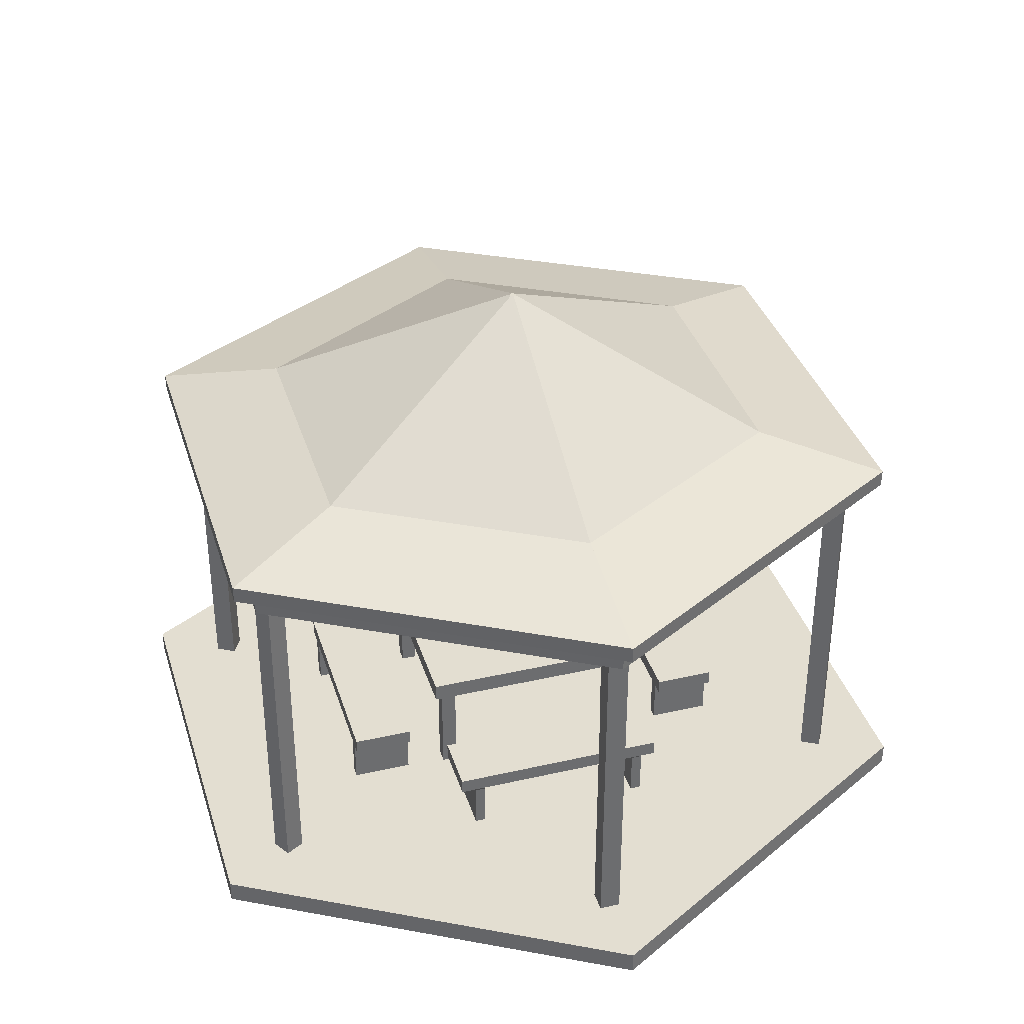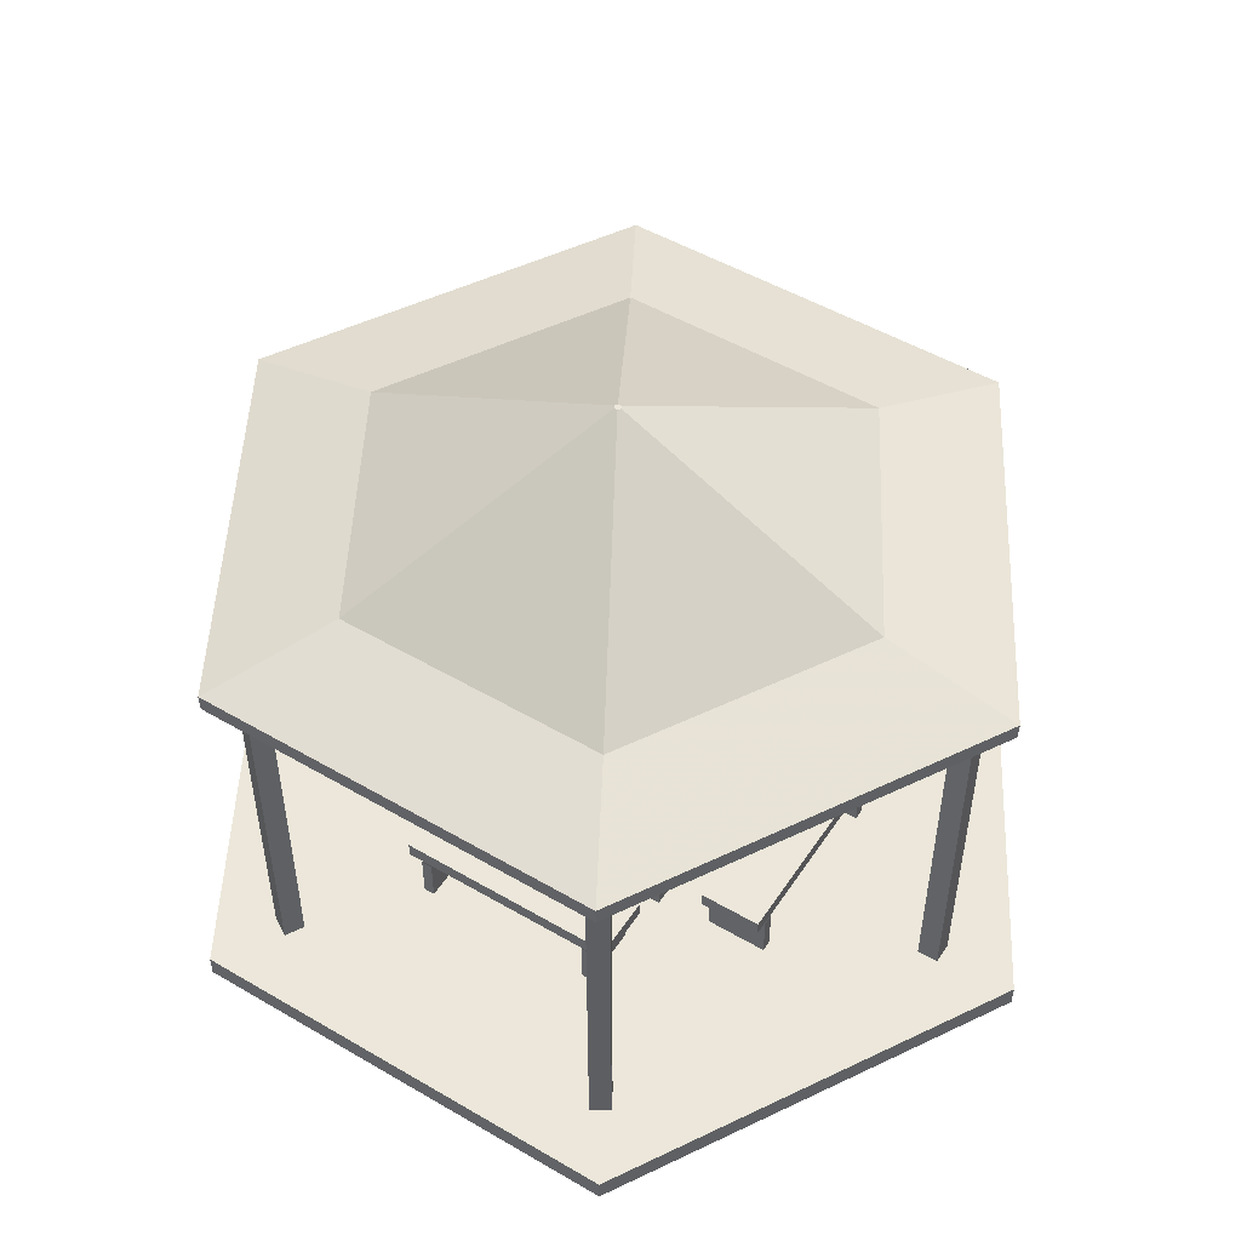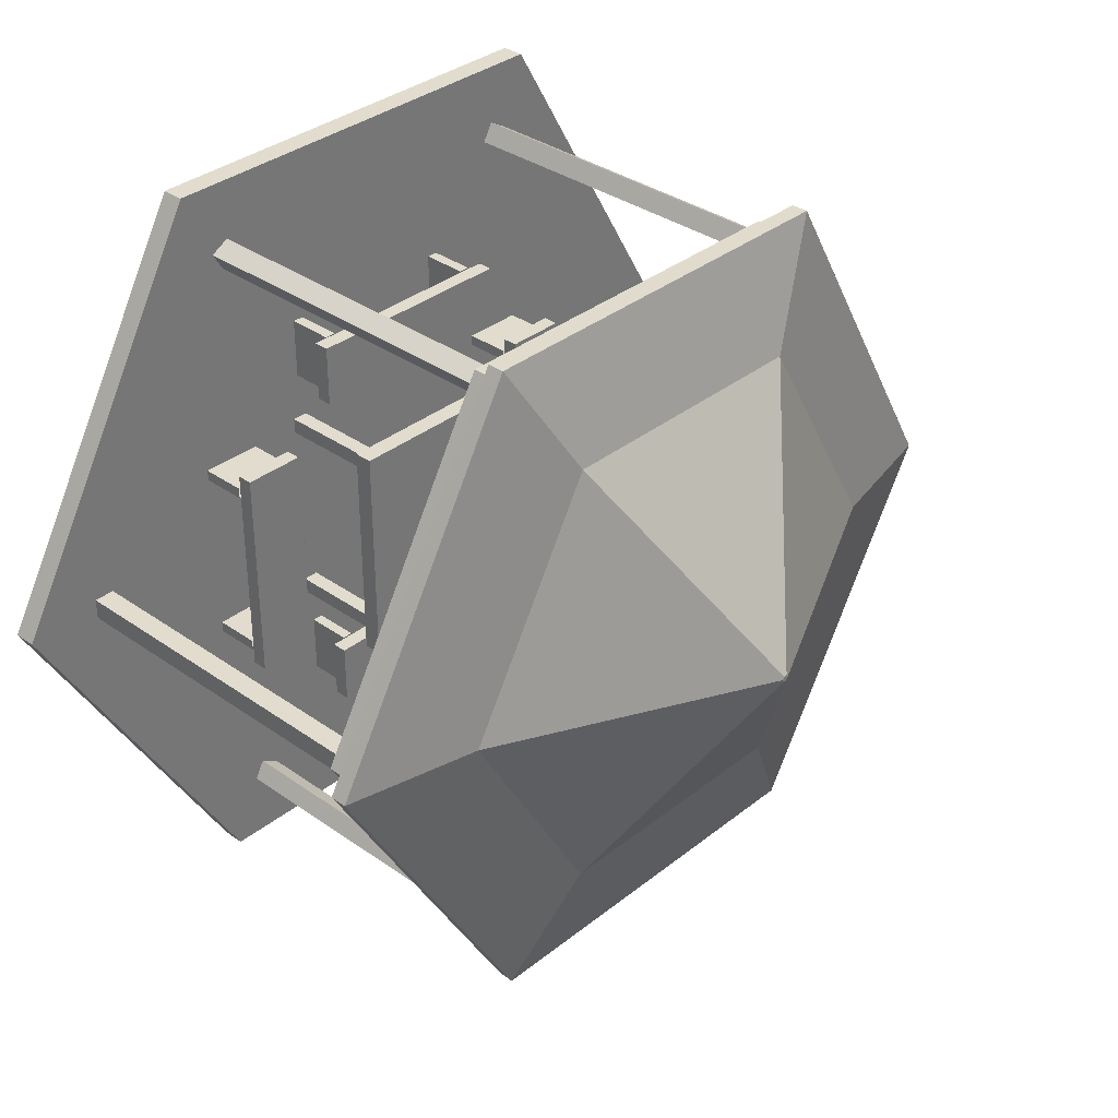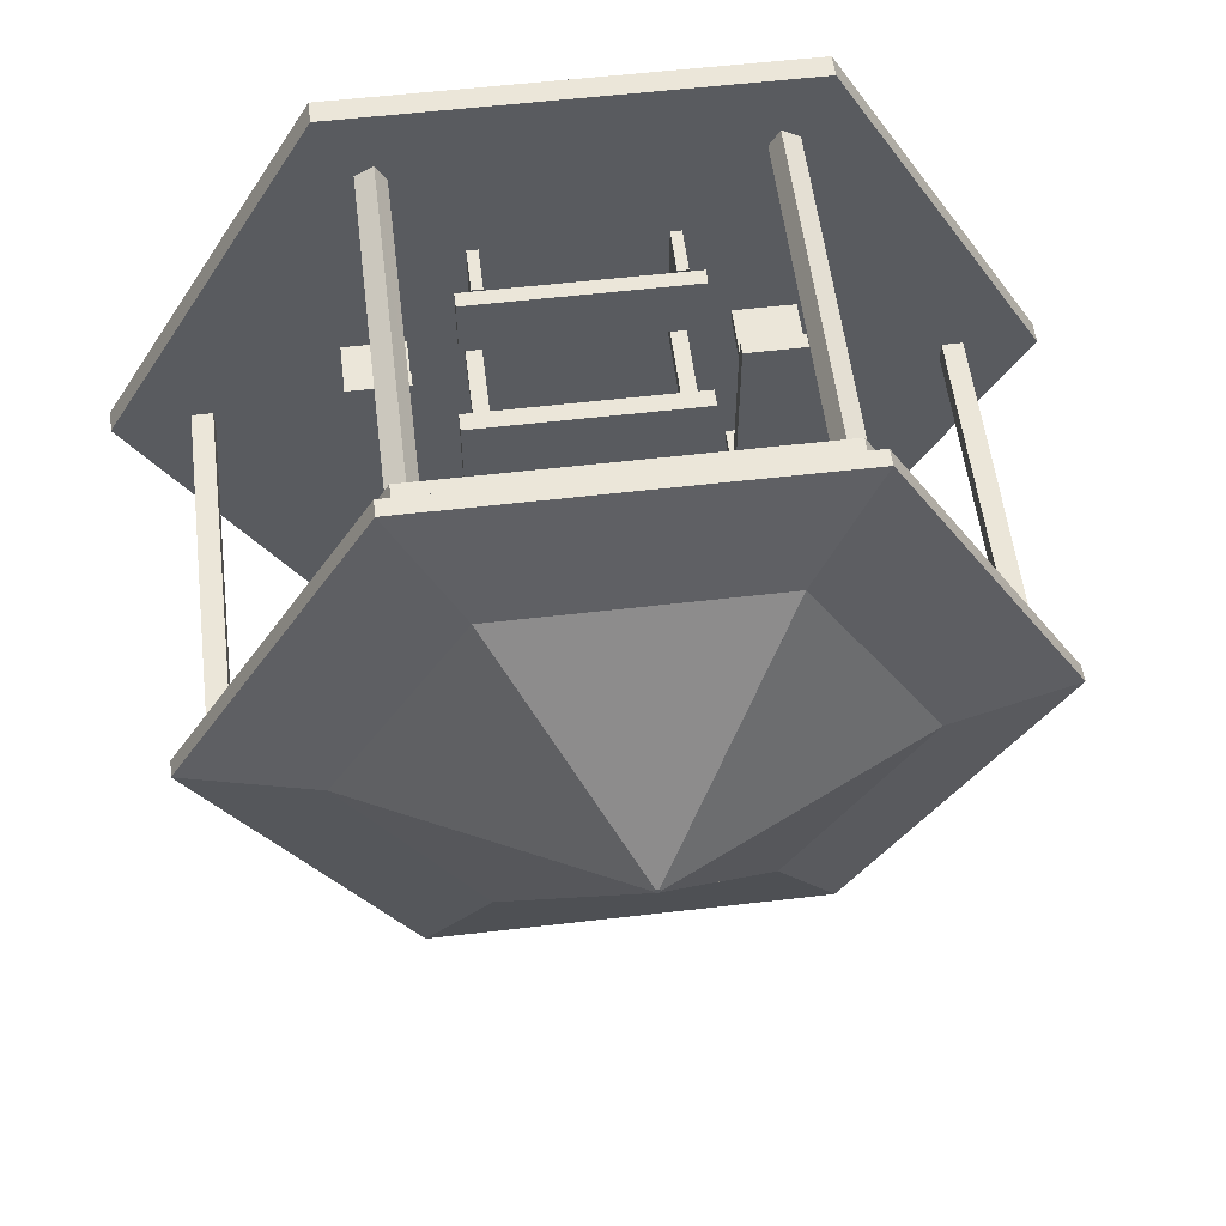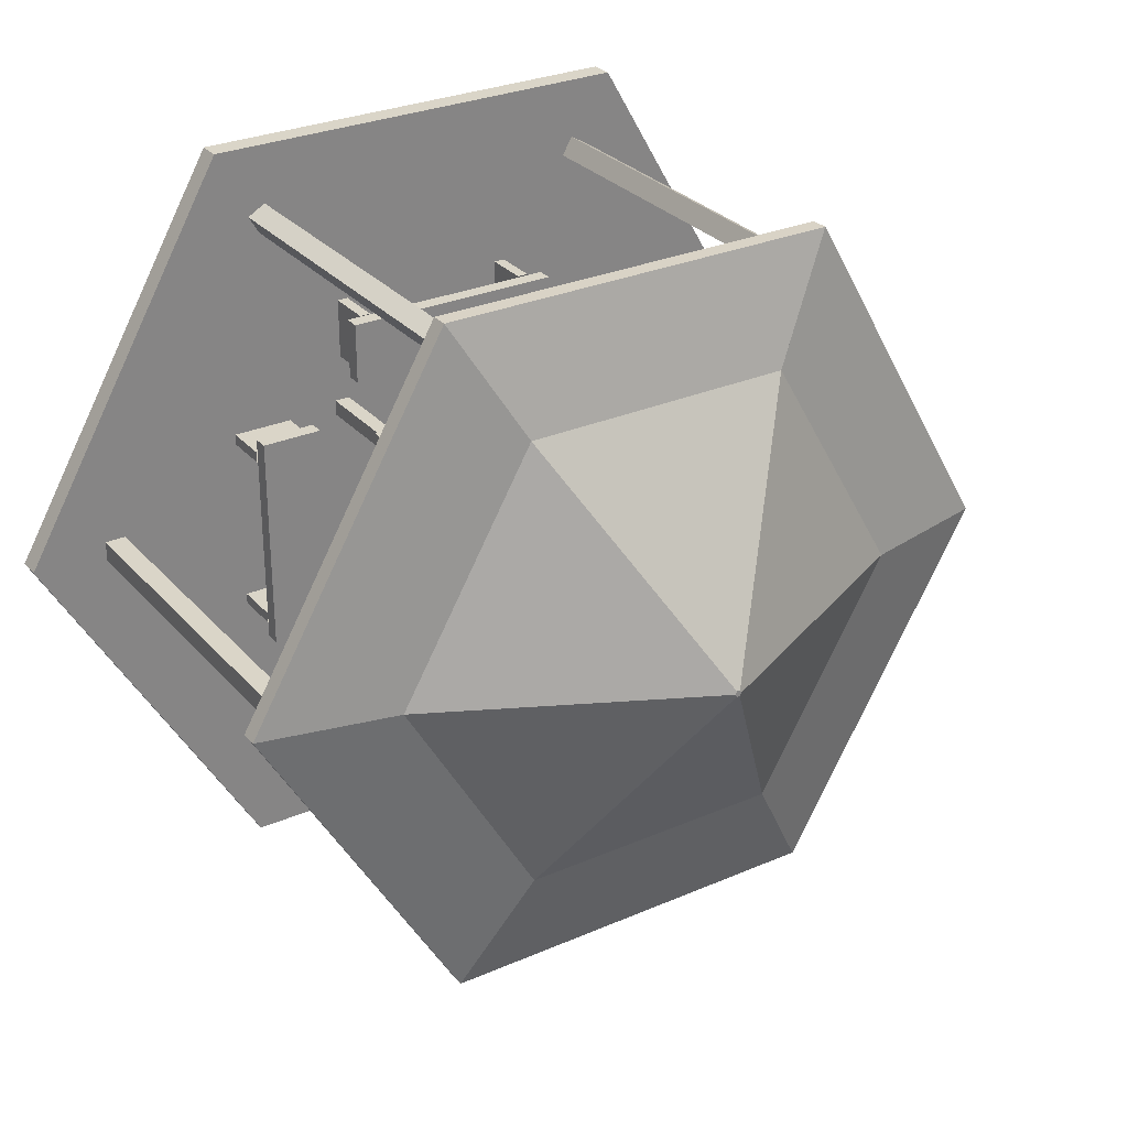
<metadata>
{"format":"obj","ext":"obj","renderer":"f3d","projection":"perspective","resolution":1024,"background":"white","views":[{"elev":36.3,"azim":-106.6,"up":"+Y"},{"elev":50.8,"azim":32.5,"up":"+Y"},{"elev":34.7,"azim":133.4,"up":"+Z"},{"elev":56.0,"azim":173.0,"up":"+Z"},{"elev":29.2,"azim":147.3,"up":"+Z"}]}
</metadata>
<code>
v -0.2302 -0.1423 0.119
v -0.1605 -0.1423 0.119
v -0.1605 -0.1423 -0.1326
v -0.2302 -0.1423 -0.1326
v -0.2302 -0.1598 0.119
v -0.1605 -0.1598 0.119
v -0.1605 -0.1598 -0.1326
v -0.2302 -0.1598 -0.1326
v -0.2299 -0.1617 -0.1033
v -0.1608 -0.1617 -0.1033
v -0.1608 -0.1617 -0.1156
v -0.2299 -0.1617 -0.1156
v -0.2299 -0.2141 -0.1033
v -0.1608 -0.2141 -0.1033
v -0.1608 -0.2141 -0.1156
v -0.2299 -0.2141 -0.1156
v -0.2293 -0.1617 0.1026
v -0.1602 -0.1617 0.1026
v -0.1602 -0.1617 0.0903
v -0.2293 -0.1617 0.0903
v -0.2293 -0.2141 0.1026
v -0.1602 -0.2141 0.1026
v -0.1602 -0.2141 0.0903
v -0.2293 -0.2141 0.0903
v -0.1217 -0.1423 0.1648
v -0.1217 -0.1423 0.2345
v 0.1298 -0.1423 0.2345
v 0.1298 -0.1423 0.1649
v -0.1217 -0.1598 0.1648
v -0.1217 -0.1598 0.2345
v 0.1298 -0.1598 0.2345
v 0.1298 -0.1598 0.1649
v 0.1005 -0.1617 0.1651
v 0.1005 -0.1617 0.2342
v 0.1128 -0.1617 0.2342
v 0.1128 -0.1617 0.1651
v 0.1005 -0.2141 0.1651
v 0.1005 -0.2141 0.2342
v 0.1128 -0.2141 0.2342
v 0.1128 -0.2141 0.1651
v -0.1054 -0.1617 0.1656
v -0.1054 -0.1617 0.2348
v -0.09306 -0.1617 0.2348
v -0.09306 -0.1617 0.1656
v -0.1054 -0.2141 0.1656
v -0.1054 -0.2141 0.2348
v -0.09306 -0.2141 0.2348
v -0.09306 -0.2141 0.1656
v -0.1217 -0.1423 -0.241
v -0.1217 -0.1423 -0.1713
v 0.1298 -0.1423 -0.1713
v 0.1298 -0.1423 -0.241
v -0.1217 -0.1598 -0.241
v -0.1217 -0.1598 -0.1713
v 0.1298 -0.1598 -0.1713
v 0.1298 -0.1598 -0.241
v 0.1005 -0.1617 -0.2407
v 0.1005 -0.1617 -0.1716
v 0.1128 -0.1617 -0.1716
v 0.1128 -0.1617 -0.2407
v 0.1005 -0.2141 -0.2407
v 0.1005 -0.2141 -0.1716
v 0.1128 -0.2141 -0.1716
v 0.1128 -0.2141 -0.2407
v -0.1054 -0.1617 -0.2402
v -0.1054 -0.1617 -0.1711
v -0.09306 -0.1617 -0.1711
v -0.09306 -0.1617 -0.2402
v -0.1054 -0.2141 -0.2402
v -0.1054 -0.2141 -0.1711
v -0.09306 -0.2141 -0.1711
v -0.09306 -0.2141 -0.2402
v 0.1793 -0.1423 0.119
v 0.249 -0.1423 0.119
v 0.249 -0.1423 -0.1326
v 0.1793 -0.1423 -0.1326
v 0.1793 -0.1598 0.119
v 0.249 -0.1598 0.119
v 0.249 -0.1598 -0.1326
v 0.1793 -0.1598 -0.1326
v 0.1796 -0.1617 -0.1033
v 0.2487 -0.1617 -0.1033
v 0.2487 -0.1617 -0.1156
v 0.1796 -0.1617 -0.1156
v 0.1796 -0.2141 -0.1033
v 0.2487 -0.2141 -0.1033
v 0.2487 -0.2141 -0.1156
v 0.1796 -0.2141 -0.1156
v 0.1802 -0.1617 0.1026
v 0.2493 -0.1617 0.1026
v 0.2493 -0.1617 0.0903
v 0.1802 -0.1617 0.0903
v 0.1802 -0.2141 0.1026
v 0.2493 -0.2141 0.1026
v 0.2493 -0.2141 0.0903
v 0.1802 -0.2141 0.0903
v 0.1839 0.1681 0.3466
v 0.1956 0.1681 0.3669
v 0.216 0.1681 0.3552
v 0.2042 0.1681 0.3348
v 0.1839 -0.2378 0.3466
v 0.1956 -0.2378 0.3669
v 0.216 -0.2378 0.3551
v 0.2042 -0.2378 0.3348
v -0.208 0.1681 0.3335
v -0.2197 0.1681 0.3539
v -0.1994 0.1681 0.3656
v -0.1876 0.1681 0.3453
v -0.208 -0.2378 0.3335
v -0.2197 -0.2378 0.3539
v -0.1994 -0.2378 0.3656
v -0.1876 -0.2378 0.3453
v -0.3926 0.1681 -0.01239
v -0.4161 0.1681 -0.01239
v -0.4161 0.1681 0.01115
v -0.3926 0.1681 0.01115
v -0.3926 -0.2378 -0.01239
v -0.4161 -0.2378 -0.01239
v -0.4161 -0.2378 0.01115
v -0.3926 -0.2378 0.01115
v -0.1854 0.1681 -0.3452
v -0.1971 0.1681 -0.3655
v -0.2175 0.1681 -0.3538
v -0.2057 0.1681 -0.3334
v -0.1854 -0.2378 -0.3452
v -0.1971 -0.2378 -0.3655
v -0.2175 -0.2378 -0.3538
v -0.2057 -0.2378 -0.3334
v 0.2065 0.1681 -0.3321
v 0.2183 0.1681 -0.3525
v 0.1979 0.1681 -0.3643
v 0.1861 0.1681 -0.3439
v 0.2065 -0.2378 -0.3321
v 0.2182 -0.2378 -0.3525
v 0.1979 -0.2378 -0.3643
v 0.1861 -0.2378 -0.3439
v 0.3911 0.1681 0.01375
v 0.4146 0.1681 0.01375
v 0.4146 0.1681 -0.00974
v 0.3911 0.1681 -0.00974
v 0.3911 -0.2378 0.01375
v 0.4146 -0.2378 0.01375
v 0.4146 -0.2378 -0.00974
v 0.3911 -0.2378 -0.00974
v 0.501 -0.2402 0.0005418
v 0.251 -0.2402 -0.4325
v -0.249 -0.2402 -0.4325
v -0.499 -0.2402 0.0005418
v -0.249 -0.2402 0.4336
v 0.251 -0.2402 0.4336
v 0.501 -0.2147 0.0005418
v 0.251 -0.2147 -0.4325
v -0.249 -0.2147 -0.4325
v -0.499 -0.2147 0.0005418
v -0.249 -0.2147 0.4336
v 0.251 -0.2147 0.4336
v 0.0009992 -0.2147 0.0005418
v 0.0009992 -0.2402 0.0005418
v 0.001807 0.4029 0.0006745
v -0.004033 0.4029 -0.002712
v -0.005983 0.4029 0.0006745
v -0.0001429 0.4029 0.004062
v 0.302 0.2545 0.0006745
v -0.1542 0.2545 -0.2627
v -0.3062 0.2545 0.0006745
v 0.15 0.2545 0.2641
v 0.4526 0.2208 0.0006745
v -0.2294 0.2208 -0.3931
v -0.4568 0.2208 0.0006745
v 0.2253 0.2208 0.3945
v 0.302 0.2545 0.0006745
v 0.15 0.2545 -0.2627
v -0.3062 0.2545 0.0006745
v -0.1542 0.2545 0.2641
v 0.2253 0.2208 -0.3931
v -0.2294 0.2208 0.3945
v -0.0001429 0.4029 -0.002712
v -0.004033 0.4029 0.004062
v 0.15 0.2545 -0.2627
v -0.1542 0.2545 0.2641
v -0.002088 0.4029 0.0006745
v -0.1244 -0.07428 0.1239
v 0.1362 -0.07428 0.1239
v 0.1362 -0.07428 -0.1366
v -0.1244 -0.07428 -0.1366
v -0.1244 -0.09505 0.1239
v 0.1362 -0.09505 0.1239
v 0.1362 -0.09505 -0.1366
v -0.1244 -0.09505 -0.1366
v -0.1089 -0.09502 -0.1076
v -0.09139 -0.09502 -0.1076
v -0.09139 -0.09502 -0.1251
v -0.1089 -0.09502 -0.1251
v -0.1089 -0.2145 -0.1076
v -0.09139 -0.2145 -0.1076
v -0.09139 -0.2145 -0.1251
v -0.1089 -0.2145 -0.1251
v 0.1041 -0.09502 0.1117
v 0.1216 -0.09502 0.1117
v 0.1216 -0.09502 0.09425
v 0.1041 -0.09502 0.09425
v 0.1041 -0.2145 0.1117
v 0.1216 -0.2145 0.1117
v 0.1216 -0.2145 0.09425
v 0.1041 -0.2145 0.09425
v -0.1089 -0.09502 0.1117
v -0.09139 -0.09502 0.1117
v -0.09139 -0.09502 0.09425
v -0.1089 -0.09502 0.09425
v -0.1089 -0.2145 0.1117
v -0.09139 -0.2145 0.1117
v -0.09139 -0.2145 0.09425
v -0.1089 -0.2145 0.09425
v 0.1041 -0.09502 -0.1076
v 0.1216 -0.09502 -0.1076
v 0.1216 -0.09502 -0.1251
v 0.1041 -0.09502 -0.1251
v 0.1041 -0.2145 -0.1076
v 0.1216 -0.2145 -0.1076
v 0.1216 -0.2145 -0.1251
v 0.1041 -0.2145 -0.1251
v 0.4235 0.1992 0.0006745
v 0.2107 0.1992 -0.3679
v -0.2149 0.1992 -0.3679
v -0.4277 0.1992 0.0006745
v -0.2149 0.1992 0.3693
v 0.2107 0.1992 0.3693
v 0.4232 0.168 0.0006745
v 0.2106 0.168 -0.3676
v -0.2147 0.168 -0.3676
v -0.4273 0.168 0.0006745
v -0.2147 0.168 0.369
v 0.2106 0.168 0.369
v -0.002088 0.168 0.0006745
v 0.4522 0.2016 0.0006745
v 0.2251 0.2015 -0.3928
v -0.2292 0.2015 -0.3928
v -0.4564 0.2016 0.0006745
v -0.2292 0.2016 0.3942
v 0.2251 0.2016 0.3942
v -0.002088 0.2016 0.0006745
f 1 2 3
f 1 3 4
f 1 5 6
f 1 6 2
f 2 6 7
f 2 7 3
f 3 7 8
f 3 8 4
f 4 8 5
f 4 5 1
f 9 13 14
f 9 14 10
f 10 14 15
f 10 15 11
f 11 15 16
f 11 16 12
f 12 16 13
f 12 13 9
f 17 21 22
f 17 22 18
f 18 22 23
f 18 23 19
f 19 23 24
f 19 24 20
f 20 24 21
f 20 21 17
f 25 26 27
f 25 27 28
f 25 29 30
f 25 30 26
f 26 30 31
f 26 31 27
f 27 31 32
f 27 32 28
f 28 32 29
f 28 29 25
f 33 37 38
f 33 38 34
f 34 38 39
f 34 39 35
f 35 39 40
f 35 40 36
f 36 40 37
f 36 37 33
f 41 45 46
f 41 46 42
f 42 46 47
f 42 47 43
f 43 47 48
f 43 48 44
f 44 48 45
f 44 45 41
f 49 50 51
f 49 51 52
f 49 53 54
f 49 54 50
f 50 54 55
f 50 55 51
f 51 55 56
f 51 56 52
f 52 56 53
f 52 53 49
f 57 61 62
f 57 62 58
f 58 62 63
f 58 63 59
f 59 63 64
f 59 64 60
f 60 64 61
f 60 61 57
f 65 69 70
f 65 70 66
f 66 70 71
f 66 71 67
f 67 71 72
f 67 72 68
f 68 72 69
f 68 69 65
f 73 74 75
f 73 75 76
f 73 77 78
f 73 78 74
f 74 78 79
f 74 79 75
f 75 79 80
f 75 80 76
f 76 80 77
f 76 77 73
f 81 85 86
f 81 86 82
f 82 86 87
f 82 87 83
f 83 87 88
f 83 88 84
f 84 88 85
f 84 85 81
f 89 93 94
f 89 94 90
f 90 94 95
f 90 95 91
f 91 95 96
f 91 96 92
f 92 96 93
f 92 93 89
f 97 98 99
f 97 99 100
f 97 101 102
f 97 102 98
f 98 102 103
f 98 103 99
f 99 103 104
f 99 104 100
f 100 104 101
f 100 101 97
f 101 104 103
f 101 103 102
f 105 106 107
f 105 107 108
f 105 109 110
f 105 110 106
f 106 110 111
f 106 111 107
f 107 111 112
f 107 112 108
f 108 112 109
f 108 109 105
f 109 112 111
f 109 111 110
f 113 114 115
f 113 115 116
f 113 117 118
f 113 118 114
f 114 118 119
f 114 119 115
f 115 119 120
f 115 120 116
f 116 120 117
f 116 117 113
f 117 120 119
f 117 119 118
f 121 122 123
f 121 123 124
f 121 125 126
f 121 126 122
f 122 126 127
f 122 127 123
f 123 127 128
f 123 128 124
f 124 128 125
f 124 125 121
f 125 128 127
f 125 127 126
f 129 130 131
f 129 131 132
f 129 133 134
f 129 134 130
f 130 134 135
f 130 135 131
f 131 135 136
f 131 136 132
f 132 136 133
f 132 133 129
f 133 136 135
f 133 135 134
f 137 138 139
f 137 139 140
f 137 141 142
f 137 142 138
f 138 142 143
f 138 143 139
f 139 143 144
f 139 144 140
f 140 144 141
f 140 141 137
f 141 144 143
f 141 143 142
f 145 146 152
f 145 152 151
f 146 147 153
f 146 153 152
f 147 148 154
f 147 154 153
f 148 149 155
f 148 155 154
f 149 150 156
f 149 156 155
f 150 145 151
f 150 151 156
f 146 145 158
f 147 146 158
f 148 147 158
f 149 148 158
f 150 149 158
f 145 150 158
f 151 152 157
f 152 153 157
f 153 154 157
f 154 155 157
f 155 156 157
f 156 151 157
f 160 164 165
f 160 165 161
f 162 166 163
f 162 163 159
f 164 168 169
f 164 169 165
f 166 170 167
f 166 167 163
f 159 171 172
f 161 173 174
f 171 167 175
f 171 175 172
f 173 169 176
f 173 176 174
f 159 177 181
f 177 160 181
f 160 161 181
f 161 178 181
f 178 162 181
f 162 159 181
f 159 179 177
f 177 179 164
f 177 164 160
f 161 180 178
f 178 180 166
f 178 166 162
f 179 175 168
f 179 168 164
f 180 176 170
f 180 170 166
f 182 183 184
f 182 184 185
f 182 186 187
f 182 187 183
f 183 187 188
f 183 188 184
f 184 188 189
f 184 189 185
f 185 189 186
f 185 186 182
f 186 189 188
f 186 188 187
f 190 191 192
f 190 192 193
f 190 194 195
f 190 195 191
f 191 195 196
f 191 196 192
f 192 196 197
f 192 197 193
f 193 197 194
f 193 194 190
f 194 197 196
f 194 196 195
f 198 199 200
f 198 200 201
f 198 202 203
f 198 203 199
f 199 203 204
f 199 204 200
f 200 204 205
f 200 205 201
f 201 205 202
f 201 202 198
f 202 205 204
f 202 204 203
f 206 207 208
f 206 208 209
f 206 210 211
f 206 211 207
f 207 211 212
f 207 212 208
f 208 212 213
f 208 213 209
f 209 213 210
f 209 210 206
f 210 213 212
f 210 212 211
f 214 215 216
f 214 216 217
f 214 218 219
f 214 219 215
f 215 219 220
f 215 220 216
f 216 220 221
f 216 221 217
f 217 221 218
f 217 218 214
f 218 221 220
f 218 220 219
f 222 228 229
f 222 229 223
f 223 229 230
f 223 230 224
f 224 230 231
f 224 231 225
f 225 231 232
f 225 232 226
f 226 232 233
f 226 233 227
f 227 233 228
f 227 228 222
f 228 234 229
f 229 234 230
f 230 234 231
f 231 234 232
f 232 234 233
f 233 234 228
f 167 235 236
f 167 236 175
f 175 236 237
f 175 237 168
f 168 237 238
f 168 238 169
f 169 238 239
f 169 239 176
f 176 239 240
f 176 240 170
f 170 240 235
f 170 235 167
f 235 241 236
f 236 241 237
f 237 241 238
f 238 241 239
f 239 241 240
f 240 241 235

</code>
